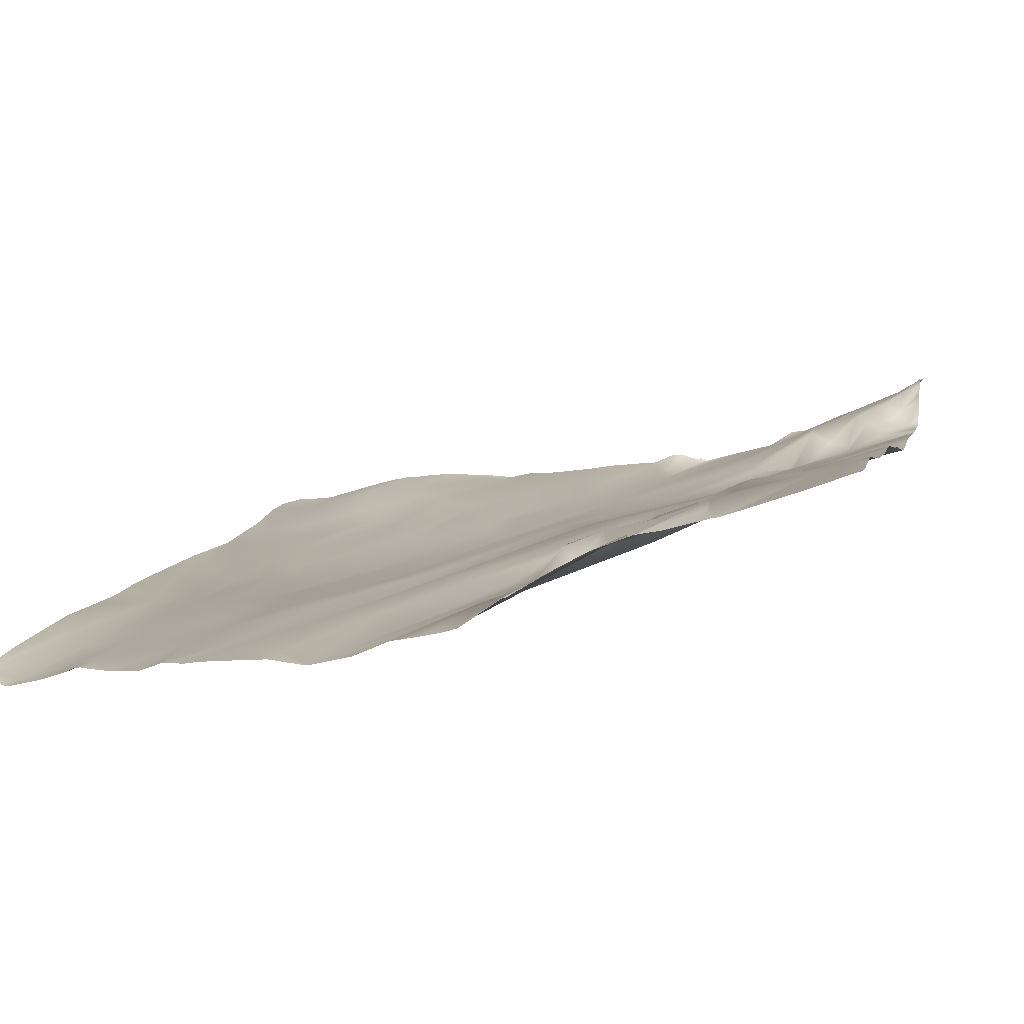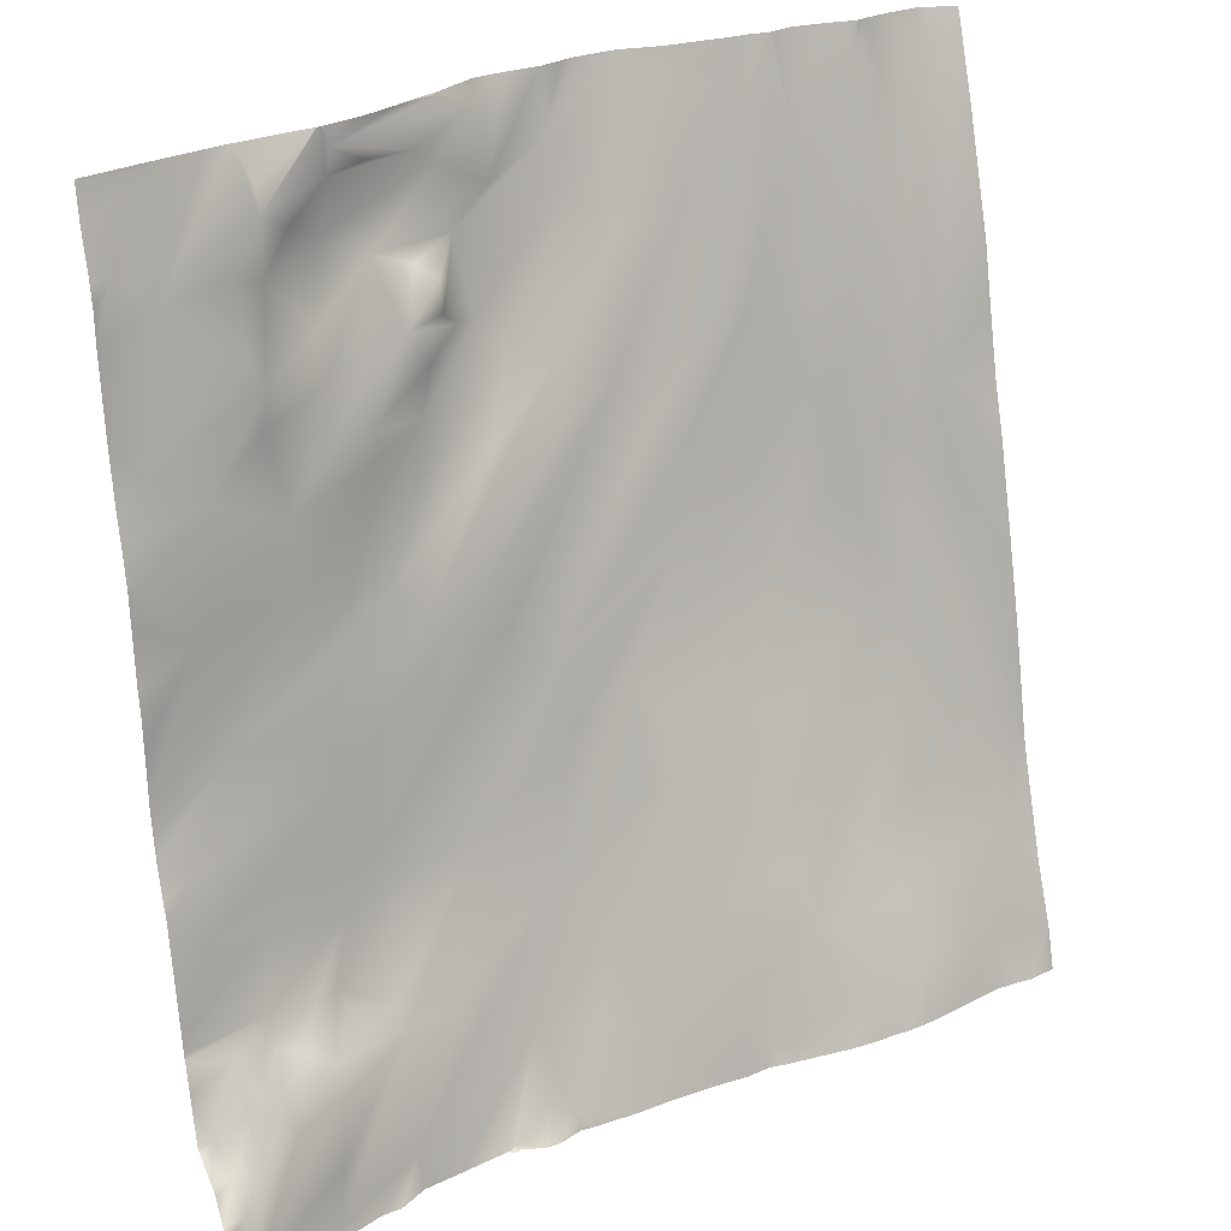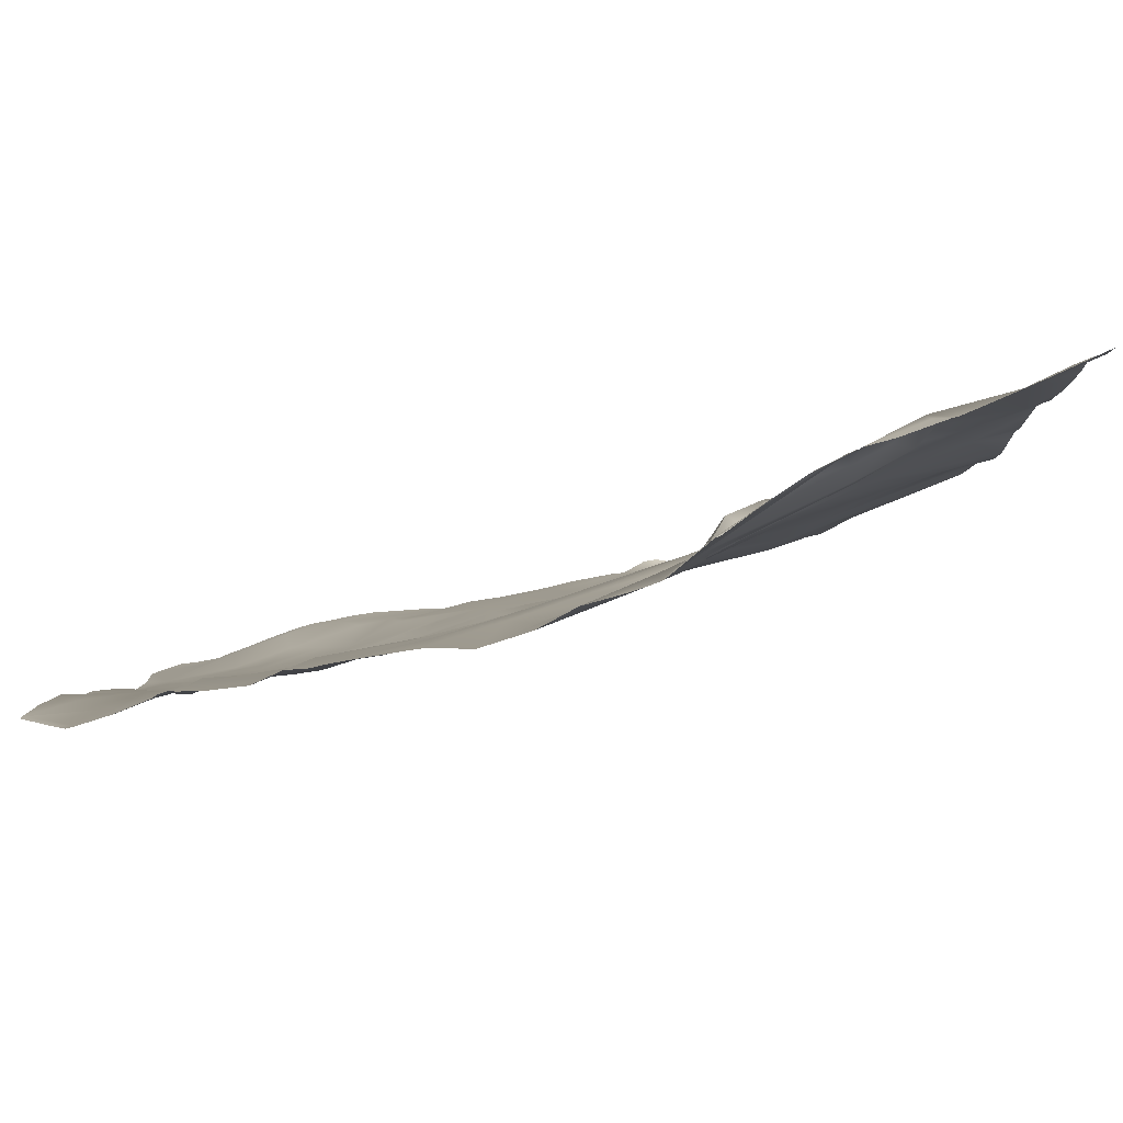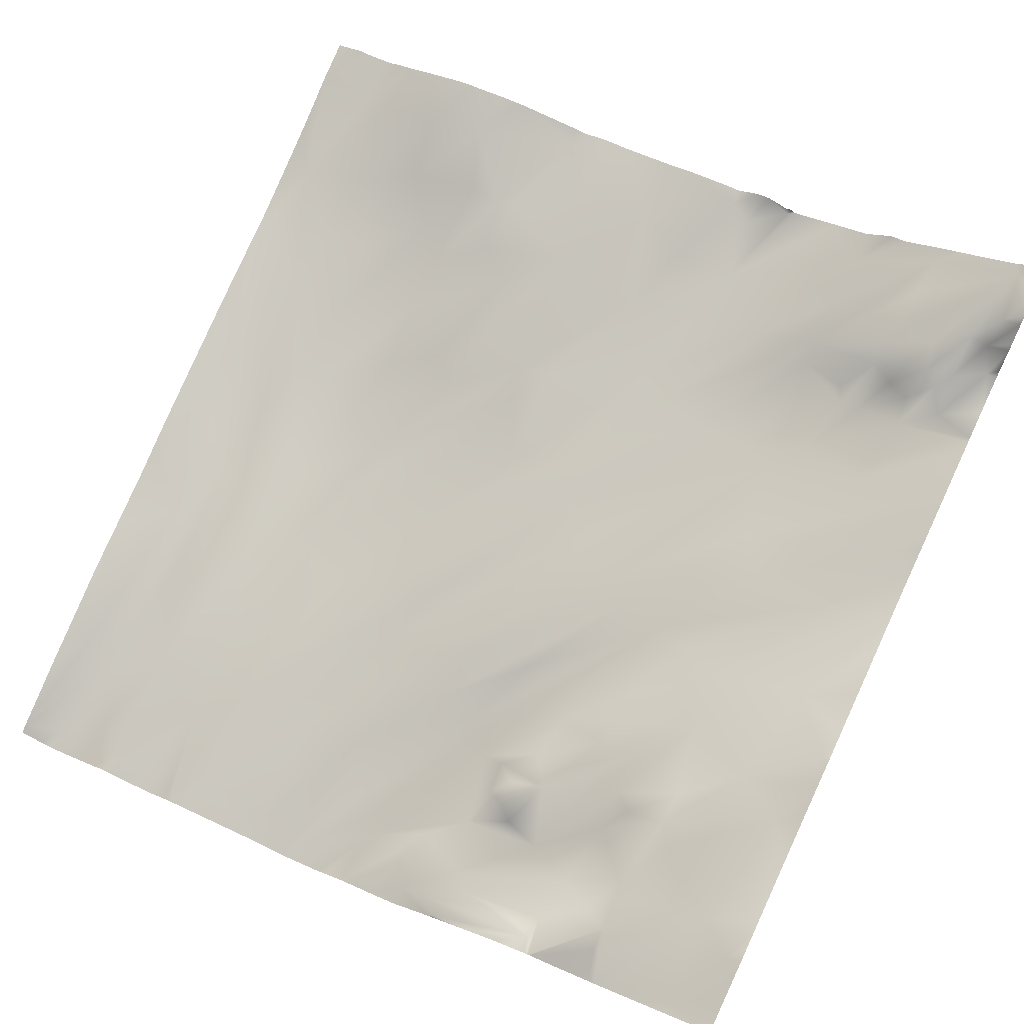
<metadata>
{"format":"obj","ext":"obj","renderer":"f3d","projection":"perspective","resolution":1024,"background":"white","views":[{"elev":-5.1,"azim":14.3,"up":"+Y"},{"elev":24.8,"azim":153.8,"up":"+Z"},{"elev":74.1,"azim":-7.9,"up":"+Z"},{"elev":69.2,"azim":25.3,"up":"+Y"}]}
</metadata>
<code>
o lod_0_262_Cube
v -889.6 18.99 -762.1
v -893.7 17.85 -759.7
v -893 15.88 -752.7
v -896.2 18.68 -760.8
v -905.8 16.38 -755.8
v -900.1 15.89 -752.2
v -902.8 12.82 -745.9
v -915.5 15.94 -754.6
v -918.4 17.01 -760.7
v -922.2 14.07 -751
v -937 15.45 -756.4
v -930.5 16.5 -757.8
v -924.6 14.08 -750.4
v -914 13.01 -747
v -923.3 12.12 -744.8
v -928.2 14 -751.2
v -929.1 9.125 -741.6
v -936.1 12.2 -750.4
v -932.3 10.35 -745
v -929.6 7.1 -735.3
v -938.6 8.097 -740.4
v -938.7 5.135 -730.9
v -942.6 10.21 -748.2
v -944.2 7.706 -740.2
v -943.2 14.33 -757.2
v -950.2 9.146 -746.2
v -946.4 13.63 -757.8
v -953 13.42 -758.2
v -952.5 6.481 -738.2
v -949 2.111 -721.9
v -950.1 0.868 -714.8
v -948.5 6.207 -735.7
v -946.9 3.266 -725.2
v -945.5 5.229 -732.9
v -942.2 0.221 -715.6
v -939.9 2.911 -723.3
v -943.5 -2.273 -707.8
v -936.4 2.211 -722.9
v -936.8 0.406 -713.5
v -940.1 -1.768 -705.6
v -933.3 -0.775 -711.3
v -936.2 -3.604 -698.2
v -940.7 -4.378 -693.7
v -943.7 -5.42 -693.9
v -940.2 -7.744 -681.9
v -946.9 -3.249 -700.3
v -947 -9.524 -680.1
v -952.7 -0.71 -707.7
v -950.2 -8.329 -680.2
v -952 -5.582 -688.7
v -949.1 -13.14 -669.4
v -943.8 -11.06 -673.1
v -940.5 -11.02 -670.1
v -933.2 -9.079 -678.1
v -932.8 -5.236 -690.9
v -932.1 -3.037 -700.1
v -928.5 -4.884 -691.4
v -929.4 -7.353 -680.2
v -926.9 -9.117 -675.1
v -926 -9.948 -671.7
v -919.4 -10.32 -669.8
v -915.3 -11.78 -667.3
v -918.8 -6.419 -682.4
v -912.2 -5.594 -683.1
v -914.2 -2.756 -695.7
v -910 -1.394 -695.8
v -921.9 -4.116 -691.6
v -925.7 -4.233 -691.4
v -911.1 0.302 -703.3
v -923.7 -2.631 -699.8
v -916.8 -0.577 -703.5
v -928.5 -1.836 -702.9
v -916.5 1.052 -711.2
v -899.9 6.702 -719.7
v -896.1 6.386 -717.4
v -919.5 1.887 -715.1
v -895.8 6.243 -714
v -924.5 1.04 -715.5
v -879.3 12.16 -731.9
v -926 1.734 -717.6
v -912.1 7.142 -729.3
v -908.6 5.468 -722.2
v -931.2 1.576 -720.4
v -912.7 8.554 -732.8
v -929.1 4.751 -728.1
v -920.7 5.755 -728.1
v -919.6 10.84 -741.9
v -923.7 6.739 -730.7
v -918.9 9.149 -736
v -909.2 9.087 -733.4
v -898 11.12 -738.5
v -901.8 7.506 -725.7
v -879.2 20.34 -758.8
v -894 10.8 -736
v -886.5 15.08 -747.1
v -870 24.62 -761.1
v -879.9 16.7 -748
v -889.2 10.92 -734
v -882 11.69 -734
v -879.5 15.59 -745.7
v -875.4 14.28 -735.8
v -873.7 15.58 -742.6
v -874.7 15.66 -744.6
v -871.8 20.69 -746.8
v -871.5 16.44 -742.6
v -871.7 21.81 -749.6
v -869.3 19.37 -745.9
v -870.8 23.29 -756.3
v -866.5 23.63 -751
v -860.4 28.32 -761.2
v -865.7 23 -747.9
v -866.8 18.64 -745.2
v -866.4 17.62 -742
v -864.1 22.04 -746.4
v -862.6 25.25 -752.8
v -862.7 21.89 -748.7
v -862.4 19.91 -744.1
v -867.9 15.59 -734.2
v -859 21.9 -750.7
v -860.4 24.17 -753
v -859.9 27.4 -755.3
v -861.4 17.39 -733.2
v -877.8 11.05 -723.1
v -890.7 6.896 -712.9
v -903.8 0.185 -698.3
v -886.9 7.536 -711.5
v -904.4 -1.696 -692.2
v -899.5 -2.133 -691.5
v -896.2 1.431 -699
v -883.3 7.234 -708.8
v -874.6 11.23 -719
v -860.4 16.47 -727.4
v -865.6 13.17 -718.3
v -878.8 8.601 -707.7
v -888.5 3.936 -699.5
v -874.7 9.354 -705.9
v -883 5.654 -700.1
v -889 2.284 -694.7
v -883.6 5.613 -696.2
v -896.3 -2.231 -687.7
v -908.9 -7.921 -677.7
v -908.6 -8.32 -673.9
v -906.2 -8.277 -673.4
v -899 -5.019 -676.2
v -863.7 12.62 -707.1
v -858.7 13.16 -700.8
v -873.9 8.988 -698.9
v -866.2 10.3 -695.5
v -882.3 4.74 -690.3
v -883.5 5.008 -693.6
v -890 2.499 -689.5
v -887.6 3.215 -685.9
v -893.9 -0.543 -687.3
v -893.8 -2.261 -683.8
v -891.6 1.757 -685.2
v -894.8 -3.316 -679.5
v -891.5 1.173 -682.3
v -890 -0.626 -681.1
v -887.8 1.948 -682.3
v -885.7 -0.216 -679.6
v -893.5 -4.007 -673.3
v -879 5.073 -688.8
v -899.1 -7.472 -669.3
v -872.3 8.108 -690.8
v -877 6.401 -686.7
v -872.6 8.215 -686.9
v -879.2 3.181 -684.3
v -860.7 10.59 -692.4
v -880.5 1.107 -676.9
v -874.3 4.04 -679.1
v -871 8.313 -684.4
v -863.8 8.107 -678.5
v -871 6.566 -677.7
v -873.9 5.094 -673
v -877 3.421 -674.8
v -881.5 0.964 -671.6
v -891 -2.634 -671.4
v -885.2 0.13 -670.9
v -881.8 1.279 -669
v -873.9 3.895 -670.6
v -894 -4.757 -667.4
v -863.8 5.346 -668.3
v -859.6 8.703 -675.4
v -857.8 13.39 -701
v -857.8 13.64 -704
v -857.8 13.3 -700.5
v -857.8 15.02 -720.1
v -857.8 15.45 -722.8
v -857.8 14.6 -712.1
v -857.8 14.76 -714.9
v -857.8 7.085 -667.6
v -857.8 6.961 -667.2
v -858.4 6.825 -667.2
v -857.8 7.701 -670.8
v -863.8 5.112 -667.2
v -869.8 3.361 -667.2
v -872.3 2.664 -667.2
v -872.9 2.631 -667.2
v -857.8 9.108 -675.2
v -857.8 9.556 -677.4
v -857.8 9.728 -680.8
v -857.8 10.14 -684.3
v -857.8 10.67 -688.3
v -857.8 11.79 -694.4
v -857.8 12.59 -697.2
v -857.8 14.12 -709.6
v -877.7 1.525 -667.2
v -880.6 1.133 -667.2
v -872.9 2.604 -667.2
v -880.8 1.104 -667.2
v -881.1 0.9384 -667.2
v -881.2 0.9777 -667.2
v -885.5 -0.5196 -667.2
v -889.3 -2.456 -667.2
v -894.3 -5.021 -667.2
v -899.1 -8.118 -667.2
v -906.4 -9.36 -667.2
v -908.9 -10.33 -667.2
v -900.7 -8.495 -667.2
v -902.7 -8.849 -667.2
v -894 -5.024 -667.2
v -893.6 -4.829 -667.2
v -927.8 -11.4 -667.2
v -929.1 -11.56 -667.2
v -926.6 -11.34 -667.2
v -910.4 -10.92 -667.2
v -915.3 -11.8 -667.2
v -915.4 -11.8 -667.2
v -915.4 -11.79 -667.2
v -919.7 -11.15 -667.2
v -921.3 -11.17 -667.2
v -930.8 -11.44 -667.2
v -931.3 -11.41 -667.2
v -857.8 15.95 -725.3
v -857.8 17.03 -728.6
v -857.8 17.63 -730.2
v -857.8 18.69 -735.6
v -857.8 19.74 -741.3
v -857.8 19.92 -742.4
v -857.8 20.03 -742.9
v -857.8 20.2 -743.1
v -857.8 22.06 -750.7
v -857.8 20.89 -746
v -857.8 22.82 -751.2
v -857.8 25.69 -752.7
v -857.8 27.95 -755.4
v -857.8 29.12 -756.2
v -857.8 26.44 -753.2
v -857.8 29.11 -758.6
v -857.8 29.6 -761.1
v -857.8 30.08 -762.5
v -860.2 28.84 -762.5
v -861.2 28.27 -762.5
v -867.6 25.86 -762.5
v -868.5 25.54 -762.5
v -869.5 25.2 -762.5
v -874.4 23.22 -762.5
v -876.3 23.05 -762.5
v -879.4 21.25 -762.5
v -883.5 20.38 -762.5
v -888.8 19.25 -762.5
v -889 19.51 -762.5
v -889.6 19.69 -762.5
v -889.9 19.47 -762.5
v -892.3 20.27 -762.5
v -893.8 20.19 -762.5
v -896.4 19.15 -762.5
v -897.9 19.18 -762.5
v -902.8 18.92 -762.5
v -905.8 18.57 -762.5
v -911.3 18.17 -762.5
v -915.1 18.13 -762.5
v -917.4 17.7 -762.5
v -918.2 17.71 -762.5
v -919.4 17.89 -762.5
v -926.6 18.37 -762.5
v -932.3 18.07 -762.5
v -933.7 18.04 -762.5
v -935.7 17.76 -762.5
v -929.4 18.32 -762.5
v -940.1 -12.01 -667.2
v -940.9 -11.87 -667.2
v -941.7 -12.01 -667.2
v -938.3 -12.21 -667.2
v -948.9 -13.79 -667.2
v -949.6 -13.86 -667.2
v -950.5 -13.53 -667.2
v -953.1 -12.52 -667.2
v -953.1 -12.16 -668
v -931.8 -11.55 -667.2
v -934.2 -12.33 -667.2
v -937.8 -12.26 -667.2
v -942.4 -12.33 -667.2
v -945.5 -13.19 -667.2
v -953.1 -12.14 -668.1
v -953.1 -12.11 -668.2
v -953.1 -9.179 -676.7
v -953.1 -6.591 -685.1
v -953.1 -5.341 -689.1
v -953.1 -2.164 -702.9
v -953.1 -3.893 -695.5
v -953.1 -1.046 -706.5
v -953.1 1.432 -715.9
v -953.1 -0.4143 -708.7
v -953.1 4.24 -727.2
v -953.1 4.53 -728.5
v -953.1 5.618 -733.6
v -953.1 6.747 -738.8
v -953.1 10.73 -751.6
v -953.1 7.573 -741.7
v -953.1 7.003 -739.8
v -953.1 13.36 -758.1
v -942.3 16.15 -762.5
v -944.2 15.73 -762.5
v -939.9 16.8 -762.5
v -945.6 15.34 -762.5
v -948.4 15.18 -762.5
v -950.1 15.25 -762.5
v -953.1 14.55 -762.5
v -953.1 13.49 -758.6
f 1 261 262
f 1 262 263
f 1 265 2
f 3 1 2
f 3 261 1
f 2 266 4
f 3 2 4
f 4 266 267
f 4 267 268
f 4 269 5
f 6 4 5
f 6 3 4
f 6 7 3
f 7 6 5
f 8 271 272
f 9 273 274
f 272 9 8
f 10 8 9
f 11 277 278
f 9 276 12
f 12 277 11
f 13 10 9
f 13 9 12
f 14 8 10
f 14 5 8
f 7 5 14
f 13 15 10
f 15 14 10
f 16 13 12
f 17 15 13
f 17 13 16
f 18 16 12
f 11 18 12
f 19 17 16
f 19 16 18
f 17 20 15
f 21 19 18
f 22 17 19
f 22 19 21
f 22 20 17
f 21 18 23
f 18 11 23
f 24 22 21
f 24 21 23
f 23 11 25
f 11 315 25
f 23 25 26
f 24 23 26
f 25 313 27
f 26 25 27
f 27 313 314
f 27 317 28
f 28 317 318
f 26 27 28
f 318 320 28
f 26 310 29
f 29 32 26
f 30 33 29
f 29 33 32
f 32 34 26
f 33 34 32
f 26 34 24
f 30 35 33
f 33 35 34
f 34 36 24
f 35 36 34
f 36 22 24
f 30 37 35
f 31 37 30
f 36 38 22
f 38 20 22
f 39 36 35
f 39 38 36
f 40 39 35
f 37 40 35
f 39 41 38
f 40 42 39
f 42 41 39
f 43 40 37
f 43 42 40
f 44 43 37
f 43 45 42
f 44 45 43
f 46 44 37
f 46 37 31
f 47 45 44
f 47 44 46
f 48 46 31
f 31 304 48
f 49 47 46
f 46 301 50
f 50 49 46
f 47 51 52
f 52 45 47
f 53 45 52
f 53 54 45
f 45 54 55
f 45 55 42
f 42 55 56
f 42 56 41
f 54 57 55
f 55 57 56
f 54 233 58
f 54 58 57
f 60 61 63
f 59 60 63
f 61 64 63
f 61 62 64
f 59 63 65
f 63 64 66
f 63 66 65
f 59 65 67
f 58 59 67
f 58 67 68
f 58 68 57
f 67 65 69
f 57 68 70
f 68 67 71
f 70 68 71
f 71 67 69
f 57 70 72
f 56 57 72
f 71 73 70
f 72 70 73
f 69 74 71
f 71 74 73
f 65 75 69
f 69 75 74
f 65 66 75
f 72 73 76
f 56 72 76
f 66 77 75
f 56 76 78
f 77 79 75
f 80 56 78
f 41 56 80
f 78 76 81
f 80 78 81
f 73 82 76
f 76 82 81
f 41 80 83
f 38 41 83
f 80 81 84
f 38 83 85
f 38 85 20
f 83 80 86
f 83 86 85
f 80 84 86
f 85 87 20
f 20 87 15
f 85 86 88
f 85 88 87
f 87 14 15
f 88 86 89
f 88 89 87
f 87 89 14
f 86 84 89
f 89 84 14
f 14 84 7
f 81 90 84
f 90 7 84
f 81 82 90
f 90 91 7
f 82 91 90
f 7 91 3
f 82 73 92
f 82 92 91
f 74 92 73
f 91 93 3
f 93 260 3
f 92 94 91
f 93 258 259
f 91 95 93
f 94 95 91
f 95 96 93
f 96 257 93
f 94 97 95
f 95 97 96
f 92 98 94
f 94 98 97
f 92 74 98
f 98 74 99
f 75 99 74
f 75 79 99
f 98 99 100
f 98 100 97
f 79 101 99
f 99 102 100
f 99 101 102
f 100 102 103
f 100 103 104
f 102 104 103
f 100 104 97
f 101 105 102
f 102 105 104
f 97 104 106
f 105 107 104
f 104 107 106
f 97 106 108
f 97 108 96
f 107 109 106
f 106 110 108
f 106 109 110
f 108 110 96
f 107 111 109
f 105 112 107
f 107 112 111
f 105 113 112
f 101 113 105
f 112 114 111
f 113 114 112
f 111 115 109
f 109 115 110
f 111 114 116
f 111 116 115
f 113 117 114
f 114 117 116
f 118 113 101
f 79 118 101
f 240 117 113
f 239 113 118
f 117 119 116
f 117 243 119
f 116 120 115
f 116 119 120
f 115 120 121
f 110 115 121
f 245 120 119
f 246 121 120
f 120 248 246
f 249 110 121
f 121 247 249
f 119 244 245
f 119 242 244
f 118 238 239
f 123 122 118
f 123 118 79
f 124 123 79
f 77 124 79
f 66 124 77
f 66 125 124
f 64 125 66
f 125 126 124
f 124 126 123
f 64 127 125
f 125 127 126
f 64 128 127
f 127 129 126
f 128 129 127
f 129 130 126
f 128 130 129
f 126 131 123
f 130 131 126
f 131 132 123
f 123 132 122
f 236 122 132
f 131 133 132
f 130 133 131
f 132 235 236
f 234 132 133
f 130 134 133
f 135 134 130
f 128 135 130
f 136 133 134
f 135 137 134
f 137 136 134
f 133 188 234
f 187 133 136
f 138 137 135
f 137 139 136
f 138 139 137
f 128 140 135
f 135 140 138
f 64 141 128
f 141 140 128
f 62 141 64
f 62 142 141
f 141 142 140
f 62 143 142
f 143 140 142
f 250 252 110
f 110 252 253
f 110 254 96
f 96 254 255
f 96 255 256
f 145 189 190
f 145 206 189
f 145 187 136
f 185 145 146
f 146 184 185
f 147 145 136
f 147 136 139
f 146 145 148
f 147 148 145
f 205 146 148
f 149 147 139
f 150 149 139
f 138 150 139
f 151 150 138
f 140 151 138
f 151 152 150
f 152 149 150
f 153 151 140
f 153 152 151
f 154 153 140
f 155 152 153
f 154 155 153
f 156 154 140
f 143 156 140
f 154 157 155
f 156 157 154
f 157 152 155
f 144 156 143
f 158 152 157
f 156 158 157
f 158 159 152
f 160 158 156
f 158 160 159
f 159 160 152
f 144 160 156
f 152 160 149
f 161 160 144
f 160 162 149
f 149 162 147
f 144 163 161
f 162 164 147
f 164 148 147
f 165 164 162
f 166 148 164
f 165 166 164
f 167 165 162
f 167 166 165
f 160 167 162
f 166 168 148
f 168 205 148
f 169 167 160
f 161 169 160
f 170 166 167
f 169 170 167
f 171 168 166
f 170 171 166
f 168 203 204
f 171 172 168
f 202 168 172
f 170 173 171
f 173 172 171
f 174 173 170
f 173 174 172
f 175 170 169
f 174 170 175
f 176 175 169
f 176 174 175
f 161 177 169
f 177 176 169
f 163 177 161
f 178 176 177
f 179 178 177
f 179 176 178
f 163 179 177
f 179 211 176
f 181 179 163
f 180 198 174
f 214 179 181
f 182 183 172
f 172 201 202
f 194 183 182
f 183 200 201
f 183 199 200
f 243 242 119
f 294 51 285
f 281 284 53
f 257 258 93
f 193 194 182
f 222 214 181
f 295 51 47
f 310 311 29
f 231 230 61
f 228 227 62
f 217 220 144
f 220 163 144
f 237 238 122
f 233 59 58
f 269 270 5
f 301 299 50
f 308 307 29
f 274 275 9
f 293 52 294
f 289 287 51
f 305 303 31
f 221 222 181
f 286 285 51
f 296 47 49
f 263 264 1
f 232 224 59
f 226 218 143
f 305 30 306
f 320 312 28
f 292 291 54
f 282 281 53
f 292 53 284
f 302 46 48
f 208 174 210
f 223 225 60
f 287 286 51
f 213 212 179
f 186 184 146
f 293 283 53
f 311 308 29
f 278 279 11
f 283 282 53
f 219 216 163
f 196 172 197
f 297 296 49
f 229 228 62
f 193 192 191
f 231 60 225
f 309 28 312
f 215 221 181
f 208 207 180
f 226 62 227
f 229 61 230
f 197 174 198
f 304 302 48
f 215 163 216
f 291 290 54
f 207 209 180
f 298 49 50
f 224 60 59
f 217 143 218
f 270 271 5
f 276 280 12
f 196 195 182
f 210 176 211
f 307 30 29
f 299 298 50
f 314 316 27
f 1 264 265
f 3 260 261
f 2 265 266
f 4 268 269
f 8 5 271
f 272 273 9
f 9 275 276
f 12 280 277
f 11 279 315
f 25 315 313
f 27 316 317
f 318 319 320
f 26 309 310
f 31 303 304
f 46 300 301
f 54 290 233
f 93 259 260
f 96 256 257
f 240 241 117
f 239 240 113
f 117 241 243
f 245 248 120
f 246 247 121
f 249 250 110
f 118 122 238
f 236 237 122
f 234 235 132
f 187 188 133
f 250 251 252
f 110 253 254
f 145 190 187
f 185 206 145
f 205 186 146
f 168 204 205
f 202 203 168
f 179 212 211
f 180 209 198
f 214 213 179
f 172 183 201
f 194 199 183
f 294 52 51
f 182 195 193
f 193 191 194
f 295 289 51
f 220 219 163
f 233 232 59
f 293 53 52
f 289 288 287
f 296 295 47
f 305 31 30
f 292 54 53
f 302 300 46
f 208 180 174
f 196 182 172
f 231 61 60
f 309 26 28
f 226 143 62
f 229 62 61
f 197 172 174
f 215 181 163
f 298 297 49
f 224 223 60
f 217 144 143
f 210 174 176
f 307 306 30

</code>
